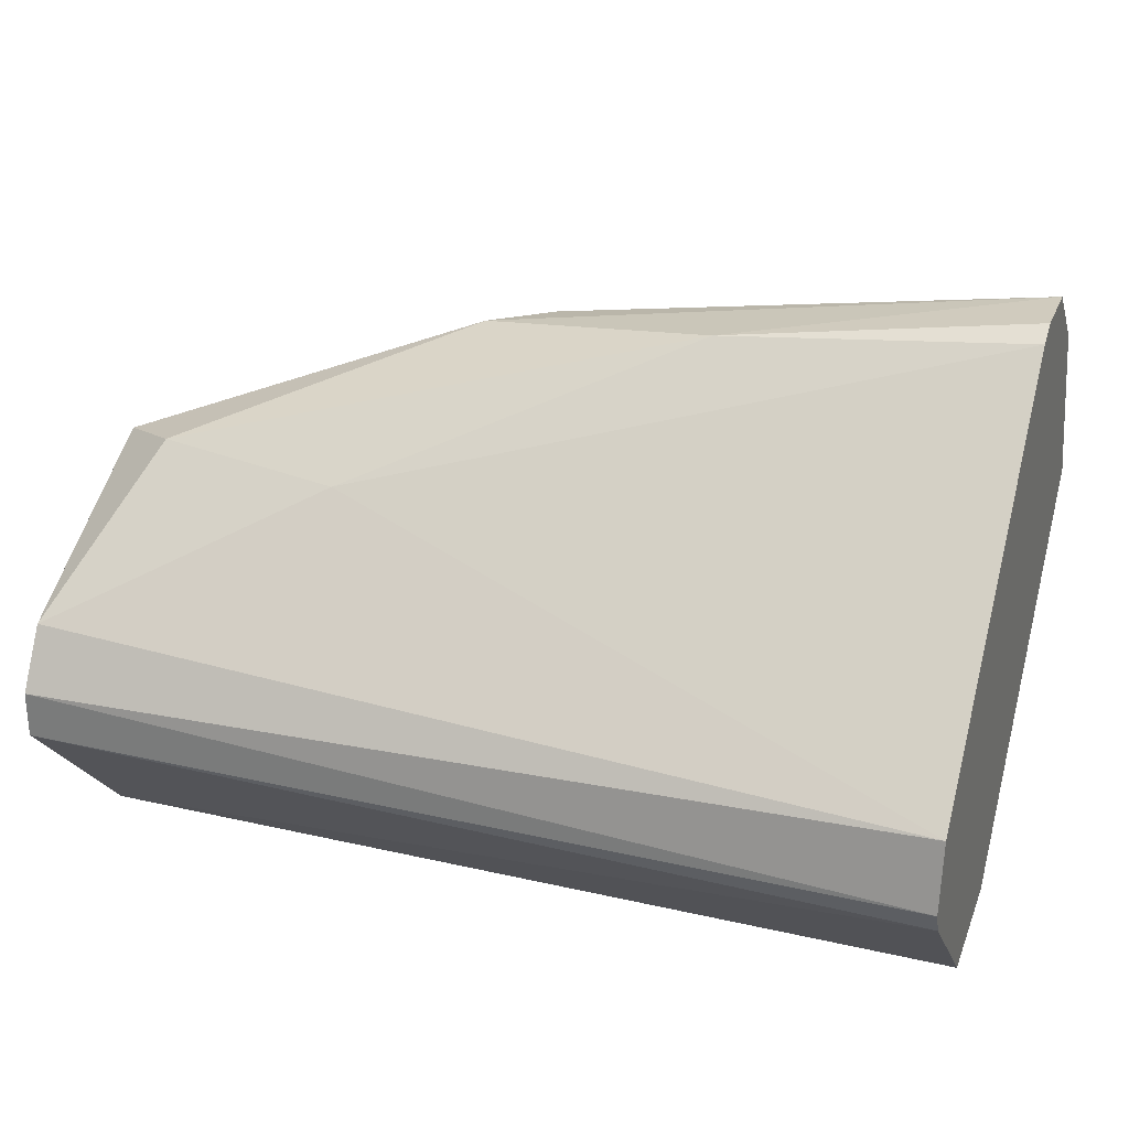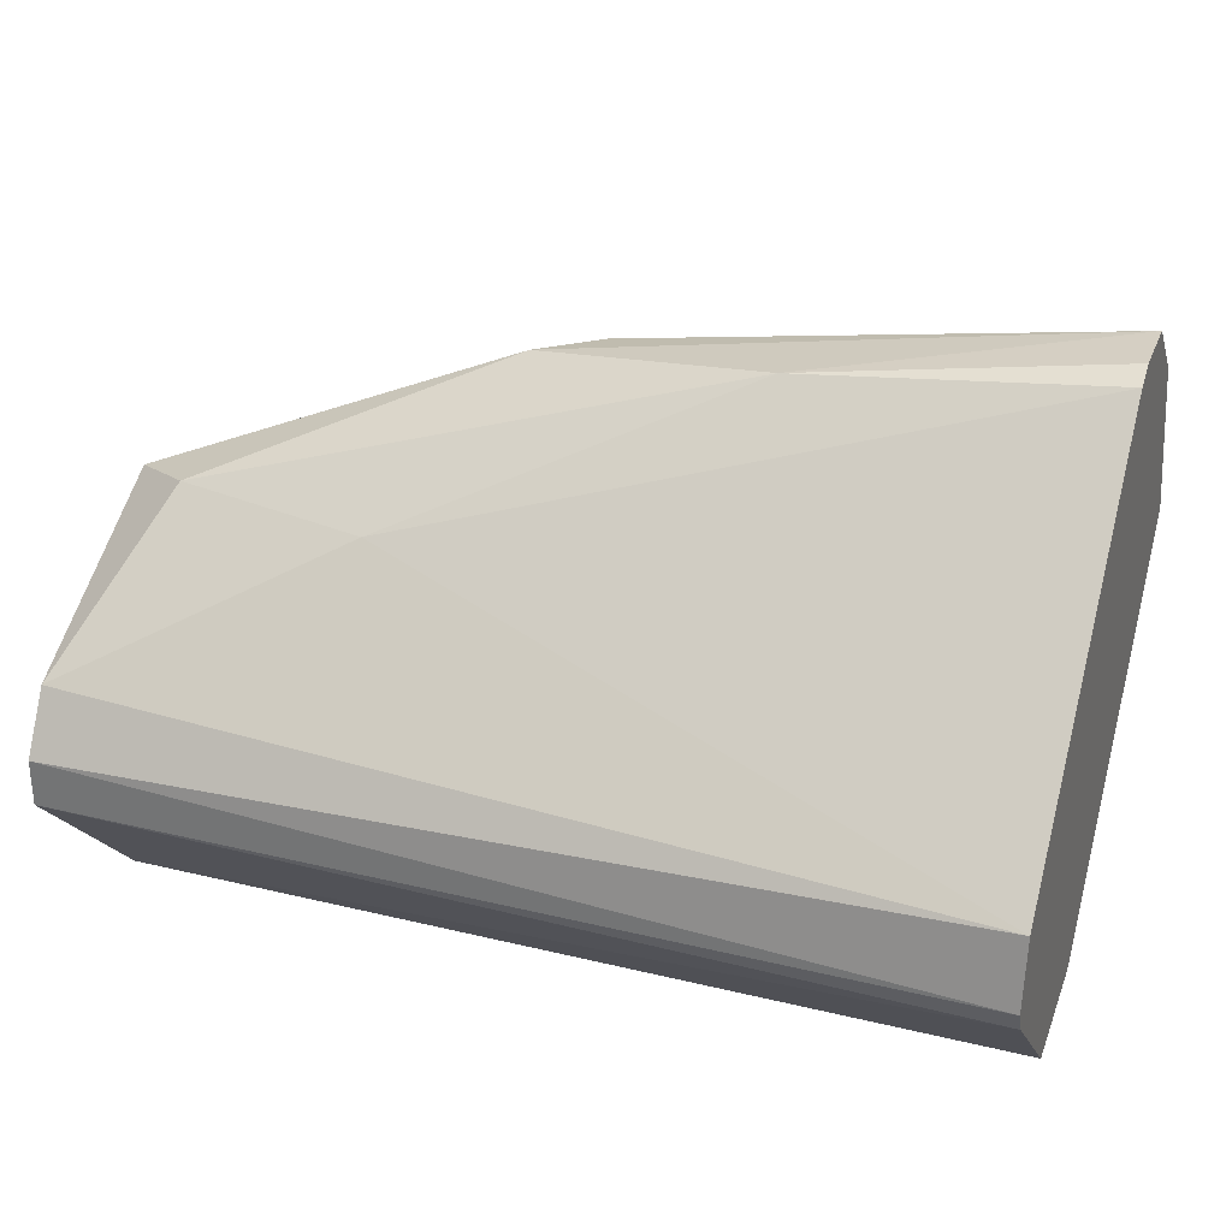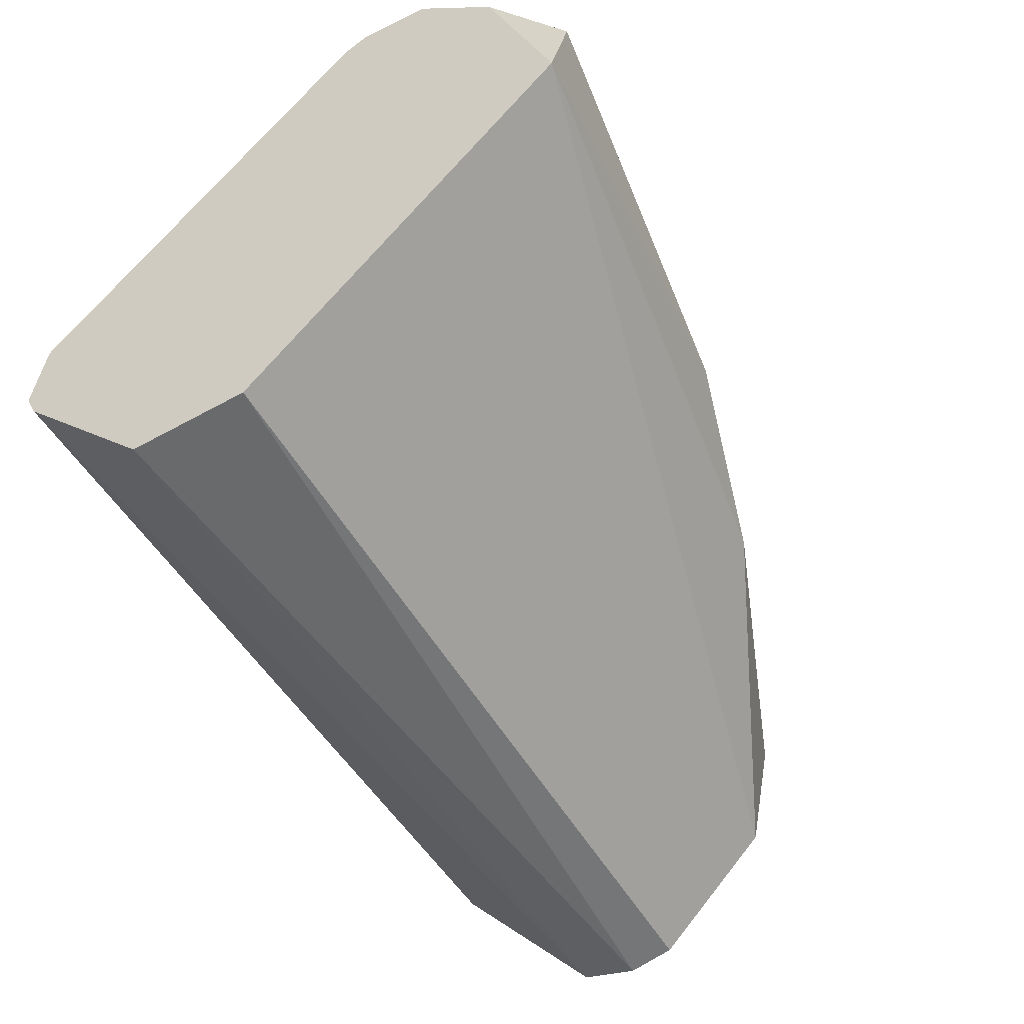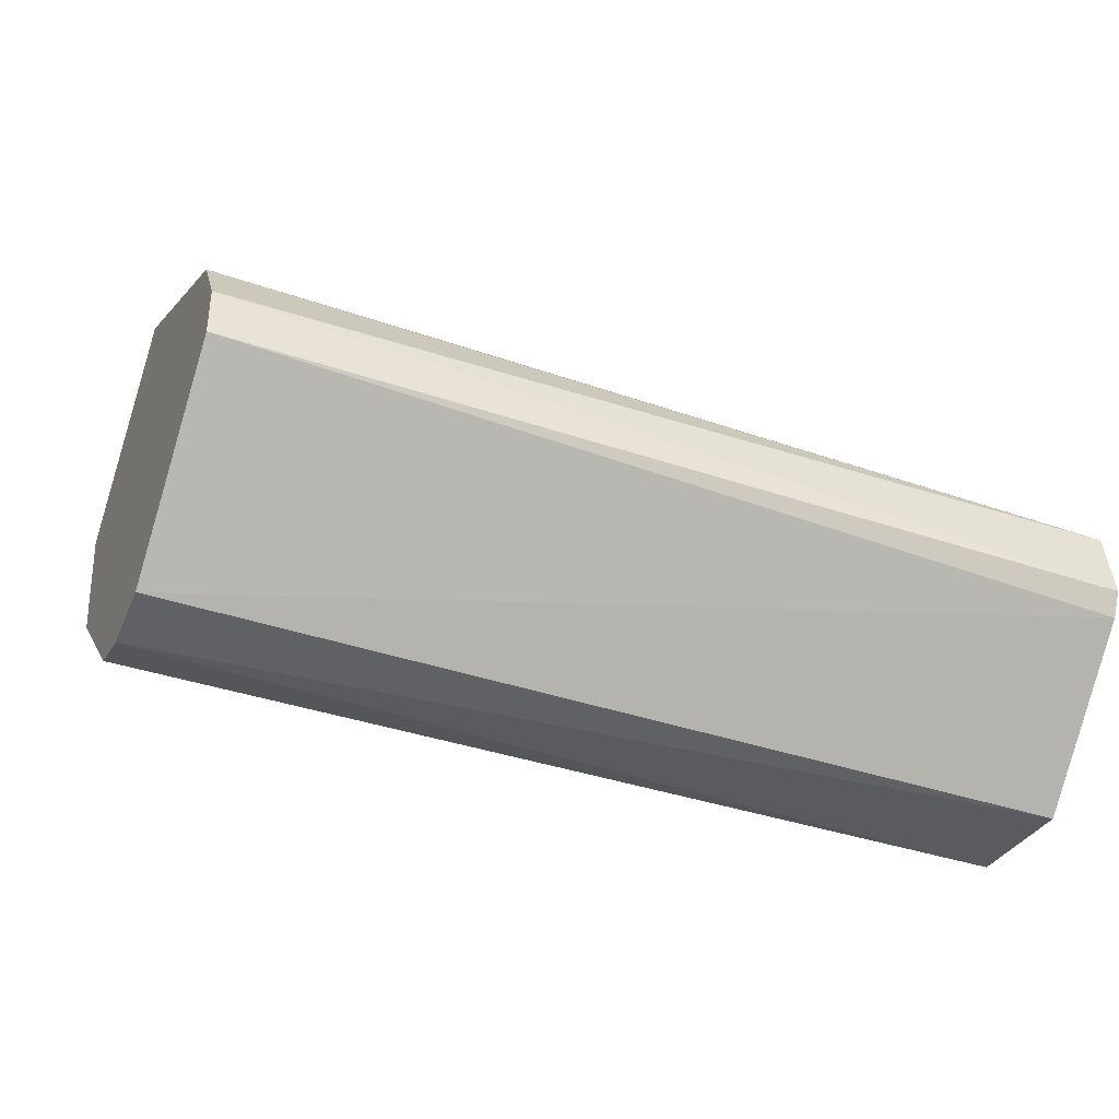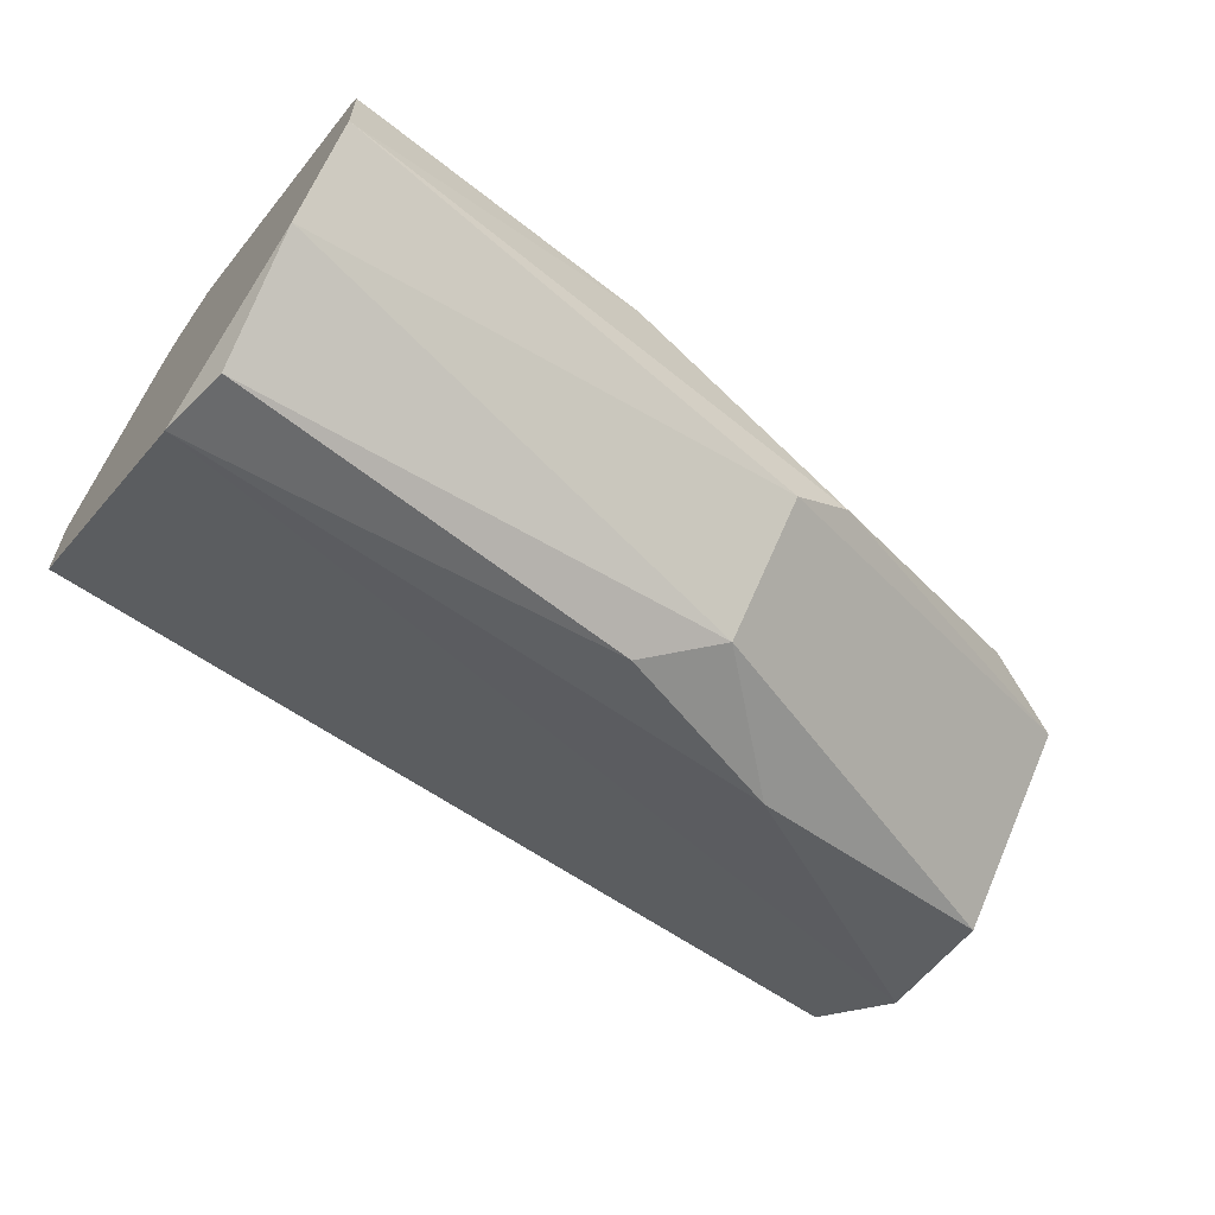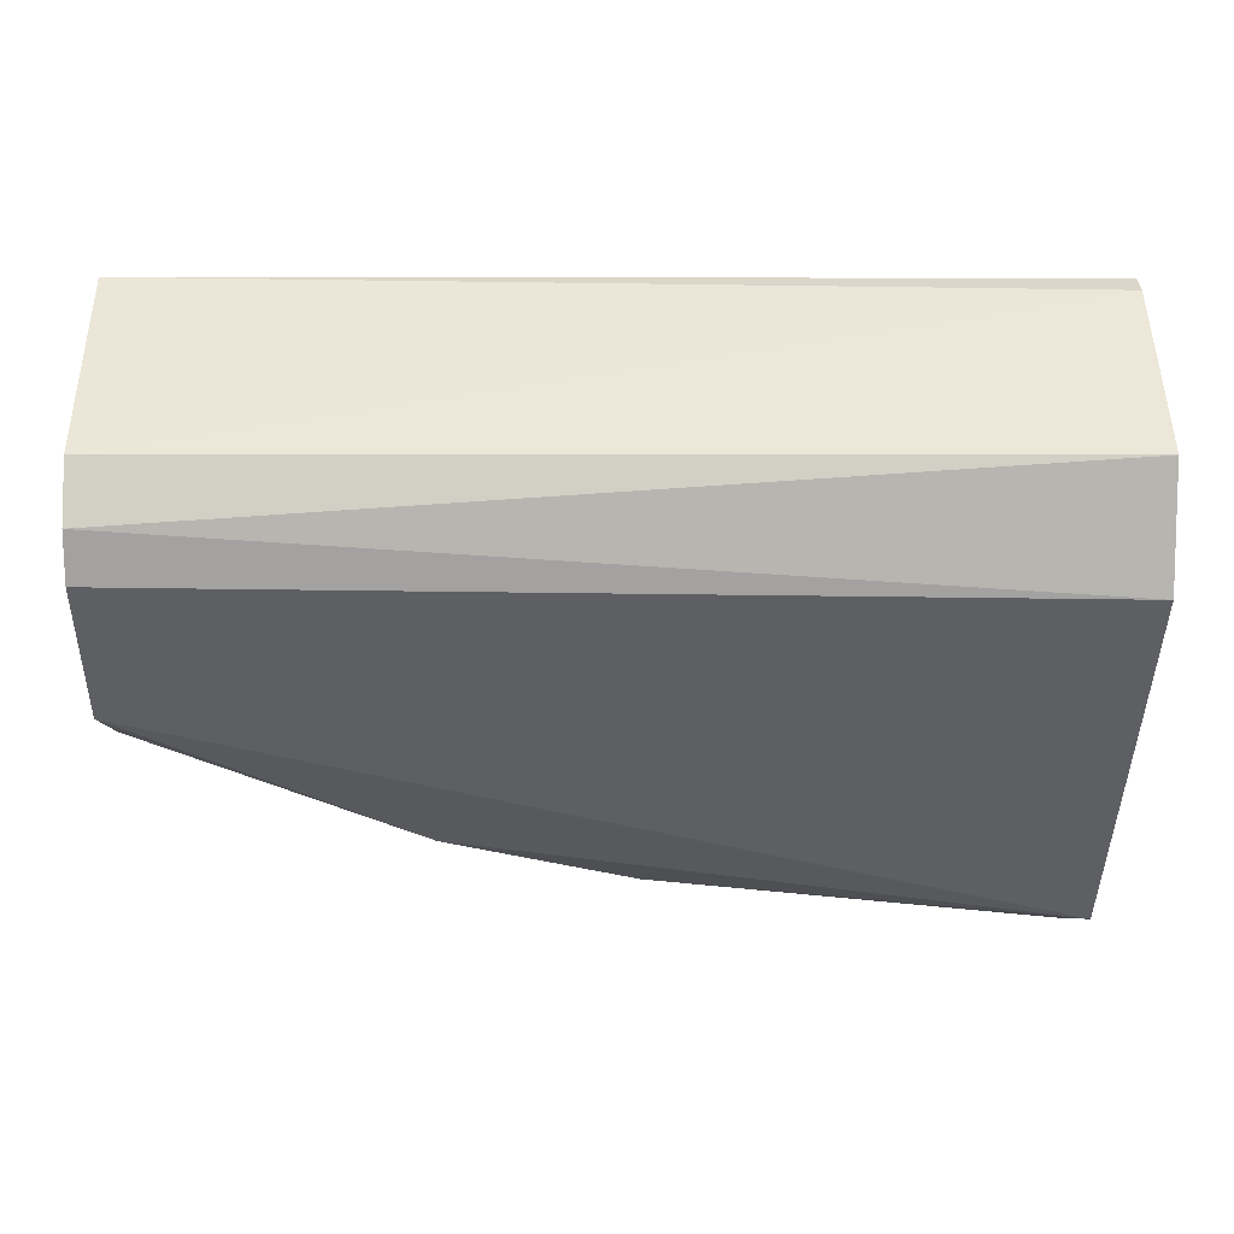
<metadata>
{"format":"obj","ext":"obj","renderer":"f3d","projection":"perspective","resolution":1024,"background":"white","views":[{"elev":27.6,"azim":-160.6,"up":"+Z"},{"elev":30.2,"azim":-160.6,"up":"+Z"},{"elev":-48.9,"azim":-61.3,"up":"+Z"},{"elev":-38.5,"azim":156.8,"up":"+Z"},{"elev":-64.6,"azim":-34.0,"up":"+Y"},{"elev":3.4,"azim":178.9,"up":"+Y"}]}
</metadata>
<code>
o Shape_IndexedFaceSet.007_Shape_IndexedFaceSet.16458
v 0.3117 -0.02143 0.612
v 0.3117 -0.02143 0.6029
v 0.1384 -0.02143 0.6029
v 0.1384 -0.09208 0.6827
v 0.1384 -0.07387 0.5732
v 0.3117 -0.06248 0.5687
v 0.3117 -0.06931 0.6462
v 0.1407 -0.1377 0.6485
v 0.3117 -0.09437 0.5938
v 0.2342 -0.1012 0.669
v 0.1384 -0.05107 0.571
v 0.1384 -0.0237 0.6166
v 0.298 -0.05791 0.6508
v 0.1384 -0.1354 0.6348
v 0.2342 -0.1217 0.6485
v 0.3117 -0.09892 0.6166
v 0.3117 -0.05107 0.571
v 0.1384 -0.1058 0.6827
v 0.3117 -0.02827 0.6234
v 0.1977 -0.08296 0.6758
v 0.3117 -0.07158 0.571
v 0.1384 -0.0237 0.5983
v 0.2569 -0.1194 0.6257
v 0.1384 -0.08754 0.6804
v 0.2456 -0.09209 0.669
v 0.1384 -0.1217 0.669
v 0.2615 -0.05336 0.6485
v 0.2205 -0.1286 0.6393
f 23 15 28
f 1 2 3
f 4 3 5
f 2 1 6
f 6 1 7
f 6 7 9
f 5 3 11
f 6 5 11
f 1 3 12
f 3 4 12
f 4 5 14
f 7 10 15
f 9 7 16
f 7 15 16
f 2 6 17
f 6 11 17
f 4 14 18
f 7 1 19
f 1 12 19
f 13 7 19
f 4 18 20
f 5 6 21
f 6 9 21
f 14 5 21
f 9 14 21
f 3 2 22
f 11 3 22
f 2 17 22
f 17 11 22
f 14 9 23
f 9 16 23
f 16 15 23
f 12 4 24
f 4 20 24
f 10 7 25
f 7 13 25
f 18 10 25
f 13 20 25
f 20 18 25
f 14 8 26
f 8 15 26
f 15 10 26
f 10 18 26
f 18 14 26
f 19 12 27
f 13 19 27
f 20 13 27
f 12 24 27
f 24 20 27
f 8 14 28
f 15 8 28
f 14 23 28

</code>
